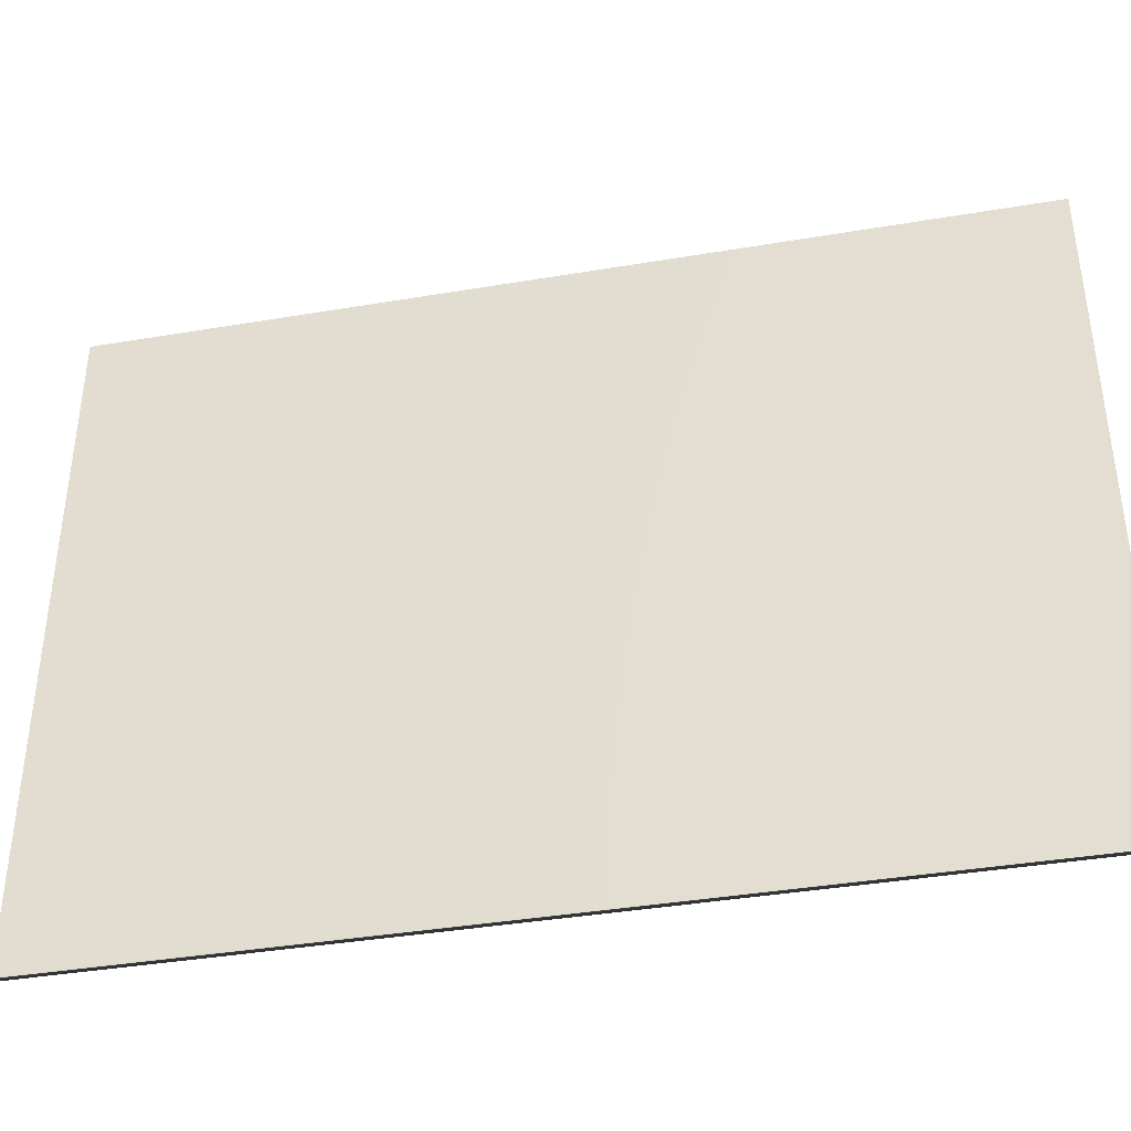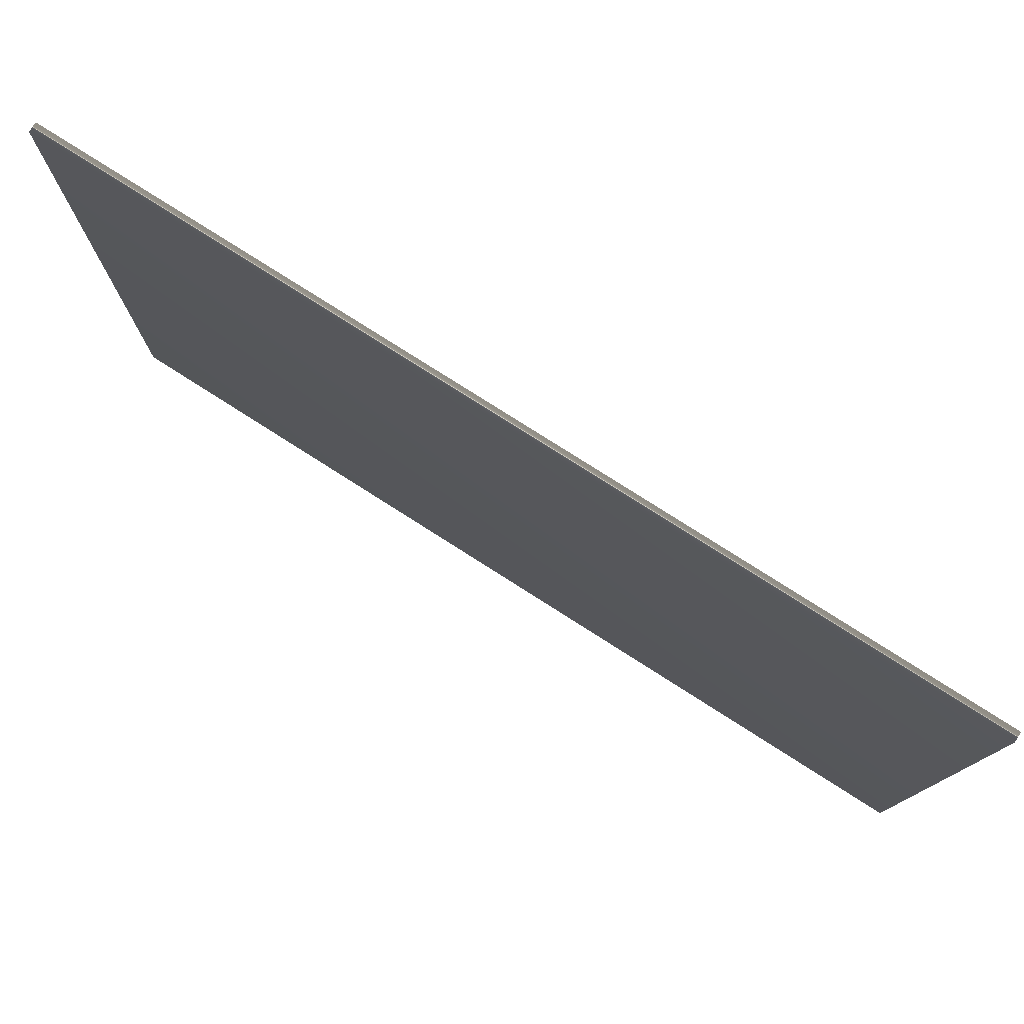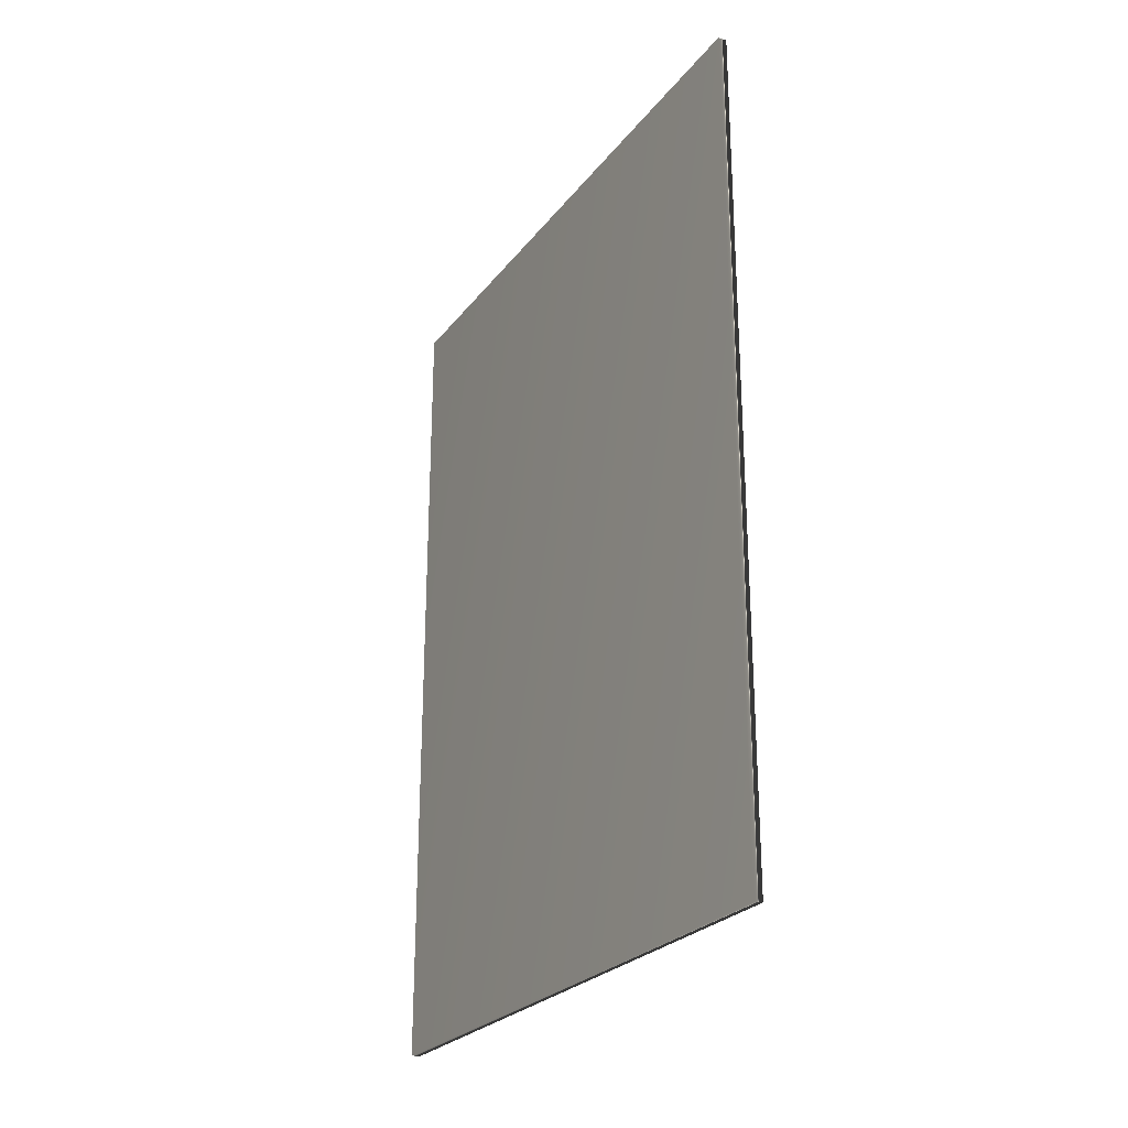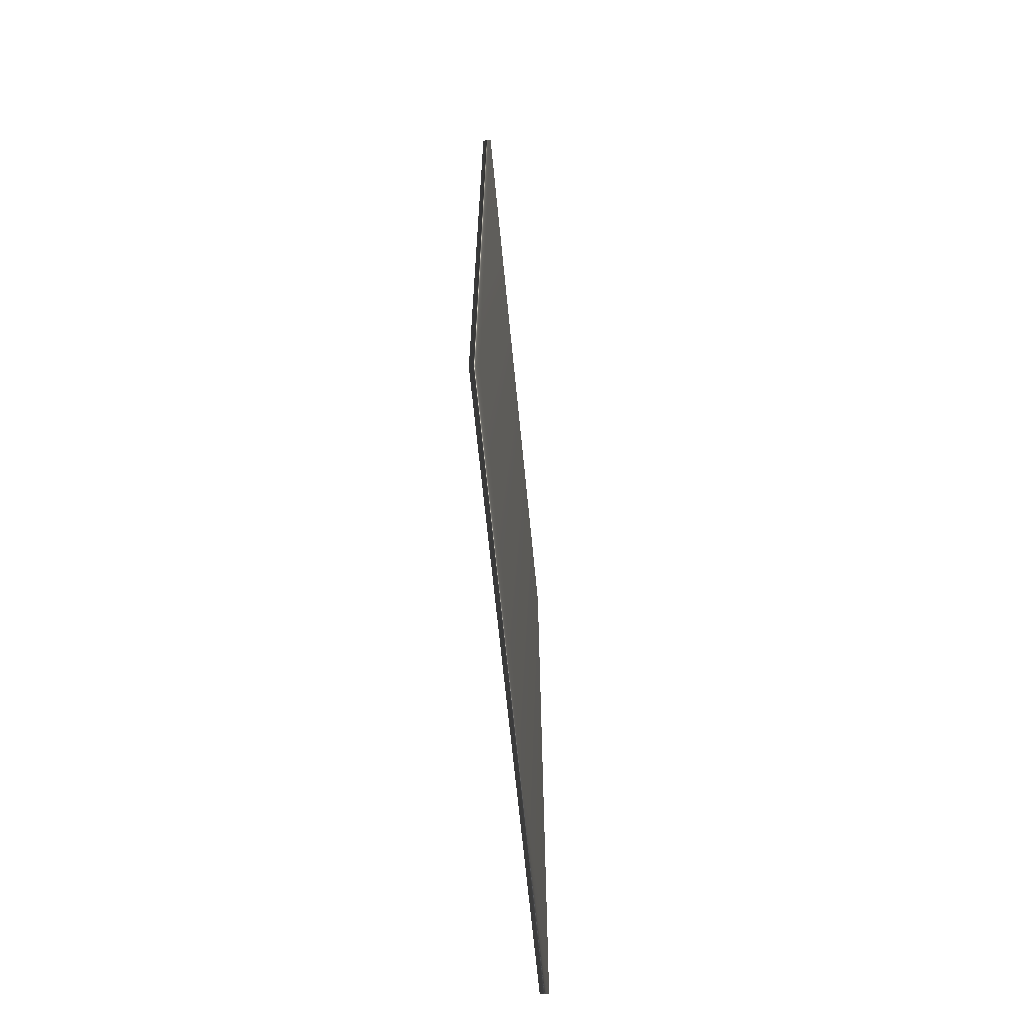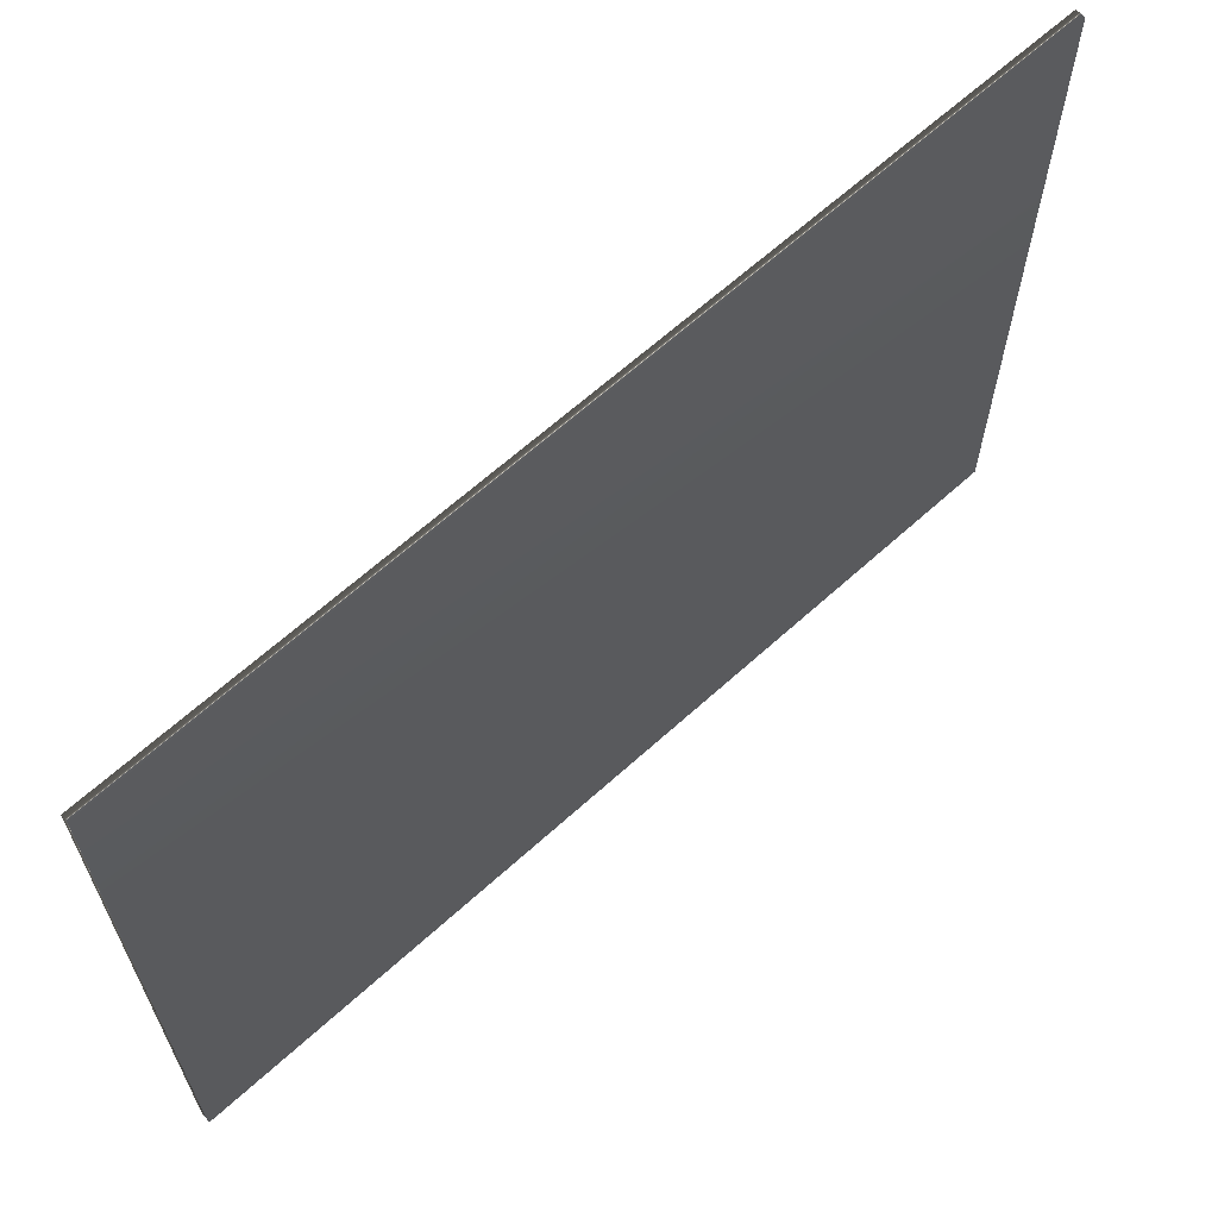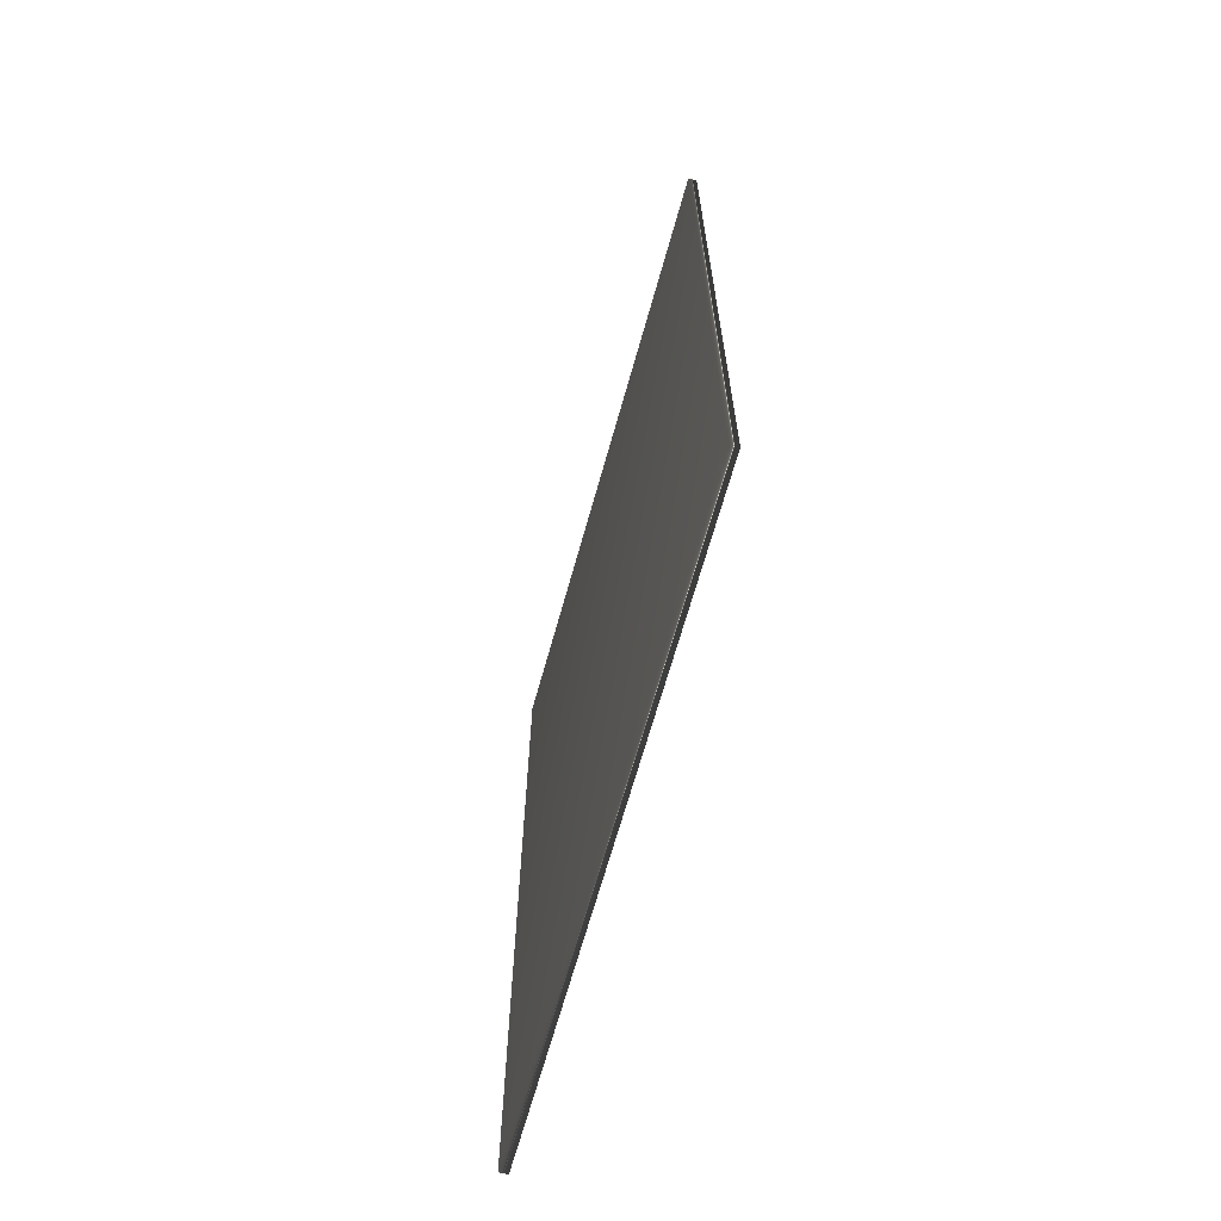
<metadata>
{"format":"obj","ext":"obj","renderer":"f3d","projection":"perspective","resolution":1024,"background":"white","views":[{"elev":-39.3,"azim":101.9,"up":"+Z"},{"elev":78.3,"azim":122.5,"up":"+Z"},{"elev":-25.6,"azim":-28.7,"up":"+Y"},{"elev":-66.5,"azim":5.6,"up":"+Y"},{"elev":64.3,"azim":47.5,"up":"+Z"},{"elev":-66.9,"azim":-15.6,"up":"+Y"}]}
</metadata>
<code>
v 13.79 33.75 31.41
v 13.79 31.76 31.41
v 13.81 33.75 31.41
v 13.81 31.76 31.41
v 13.81 31.76 29.93
v 13.81 33.75 29.93
v 13.79 33.75 29.93
v 13.79 31.76 29.93
f 1 2 3
f 3 2 4
f 5 6 4
f 4 6 3
f 7 1 6
f 6 1 3
f 2 8 4
f 4 8 5
f 2 1 8
f 8 1 7
f 8 7 5
f 5 7 6

</code>
